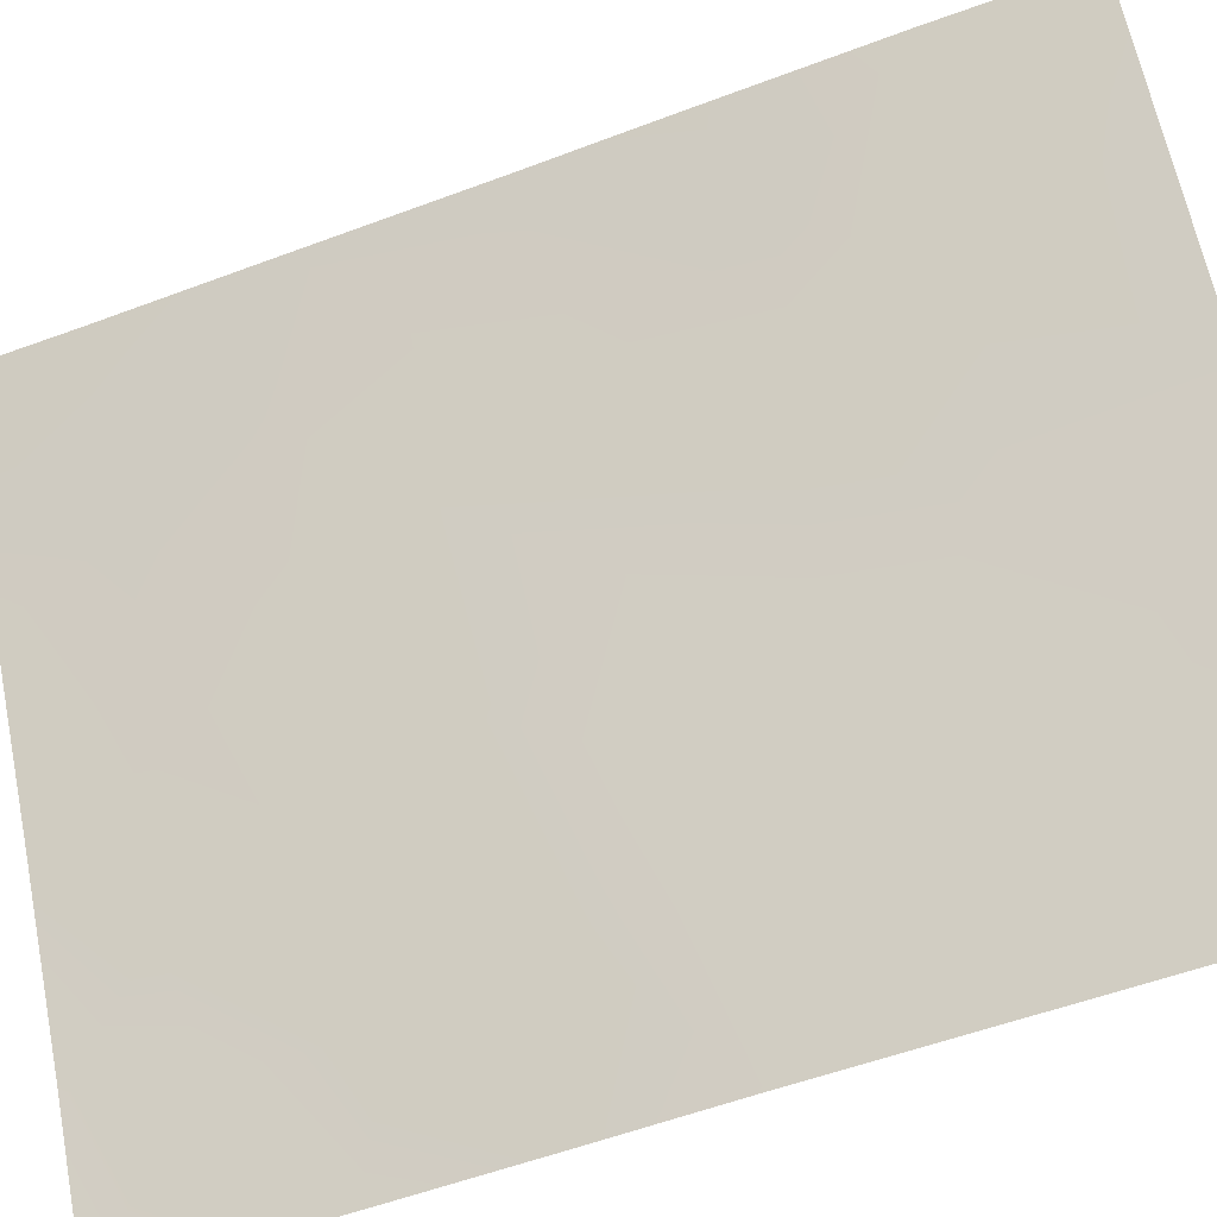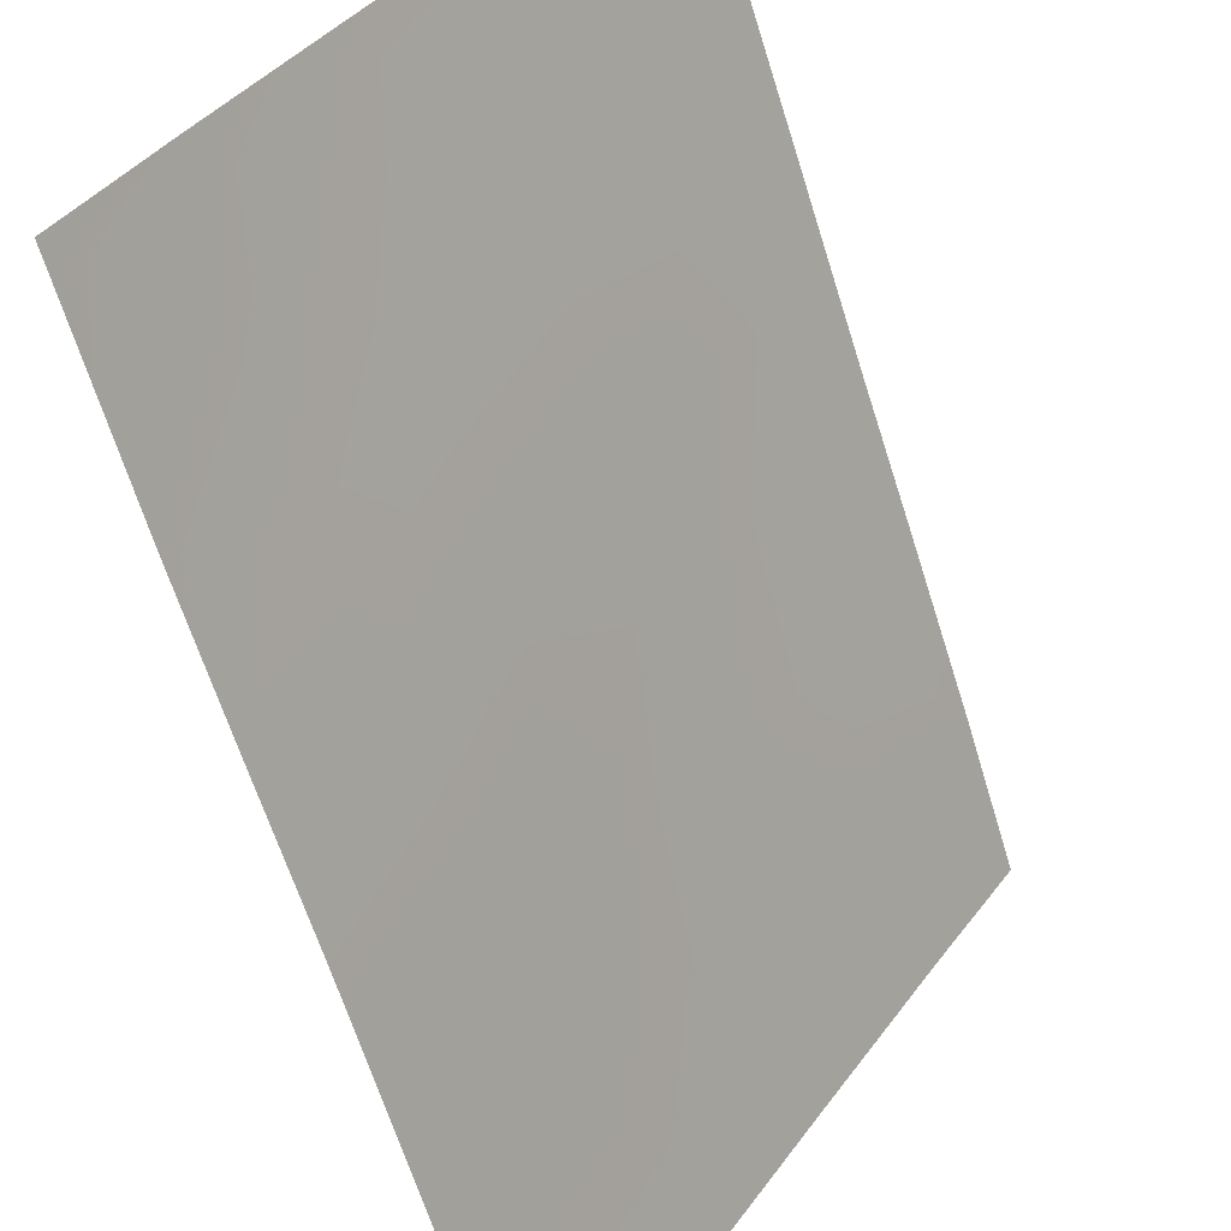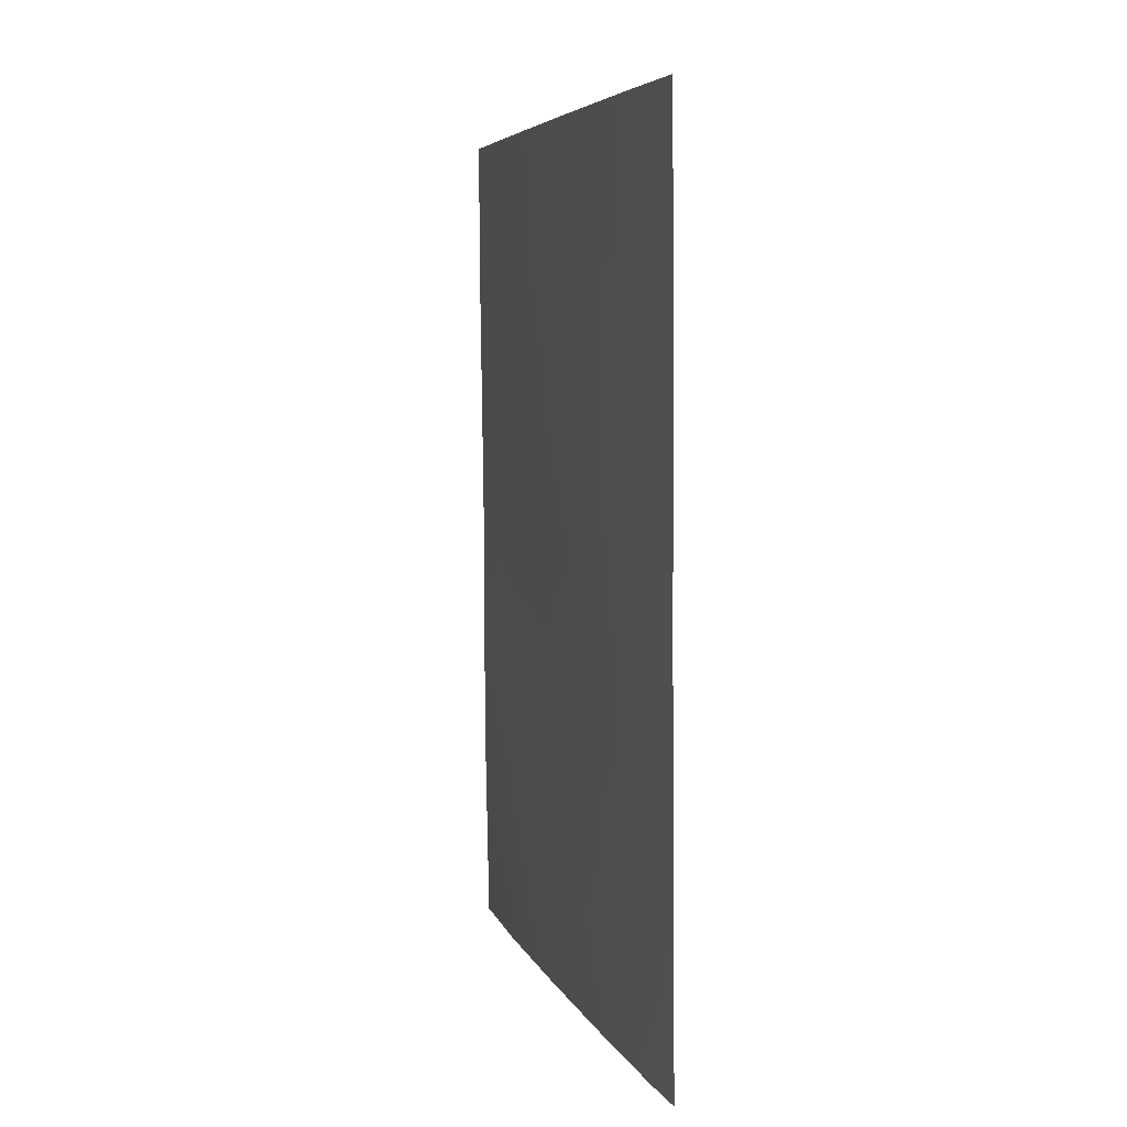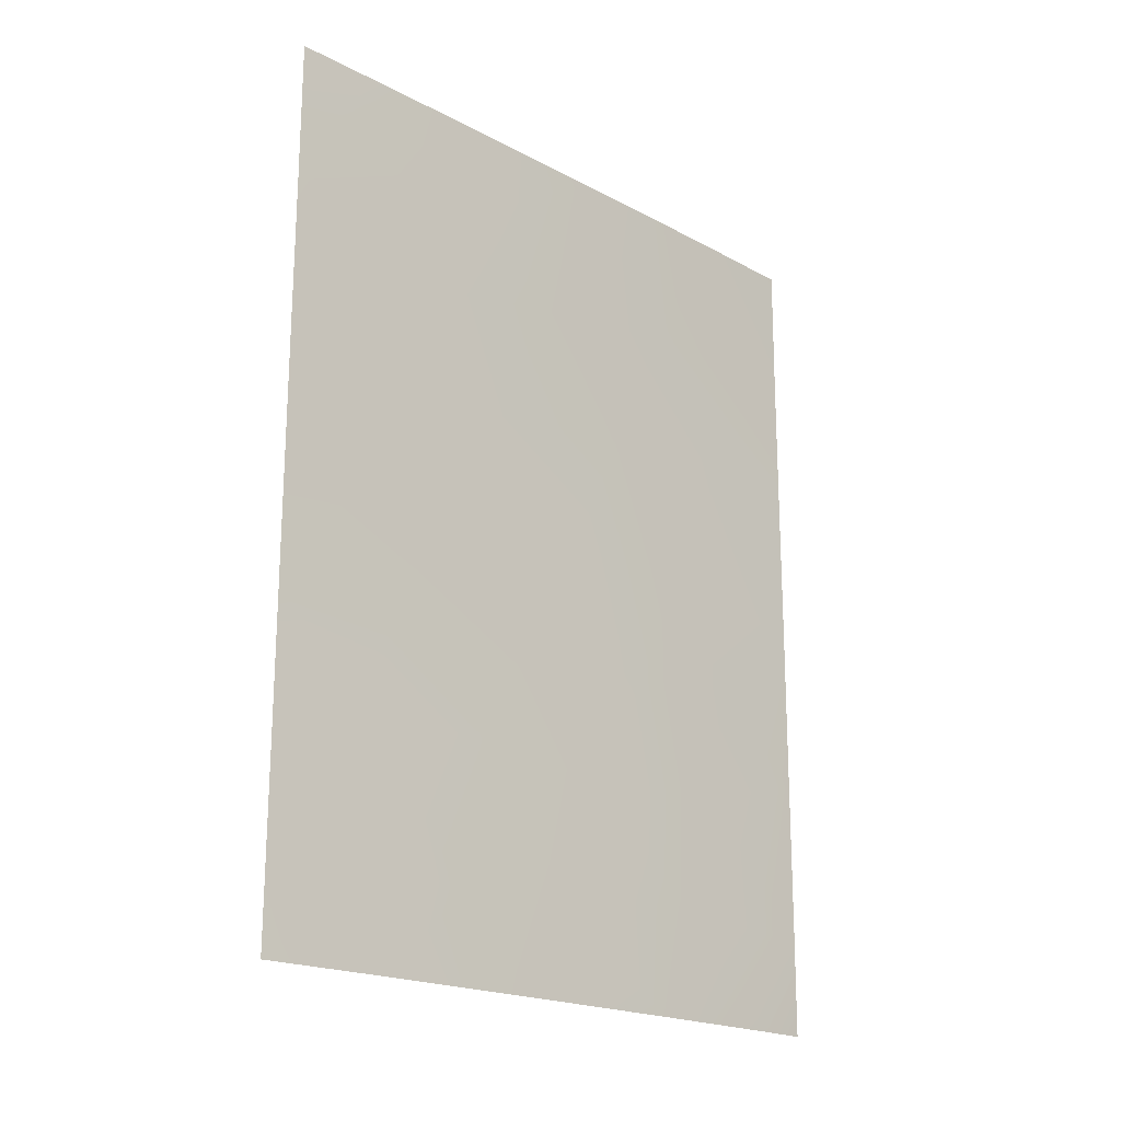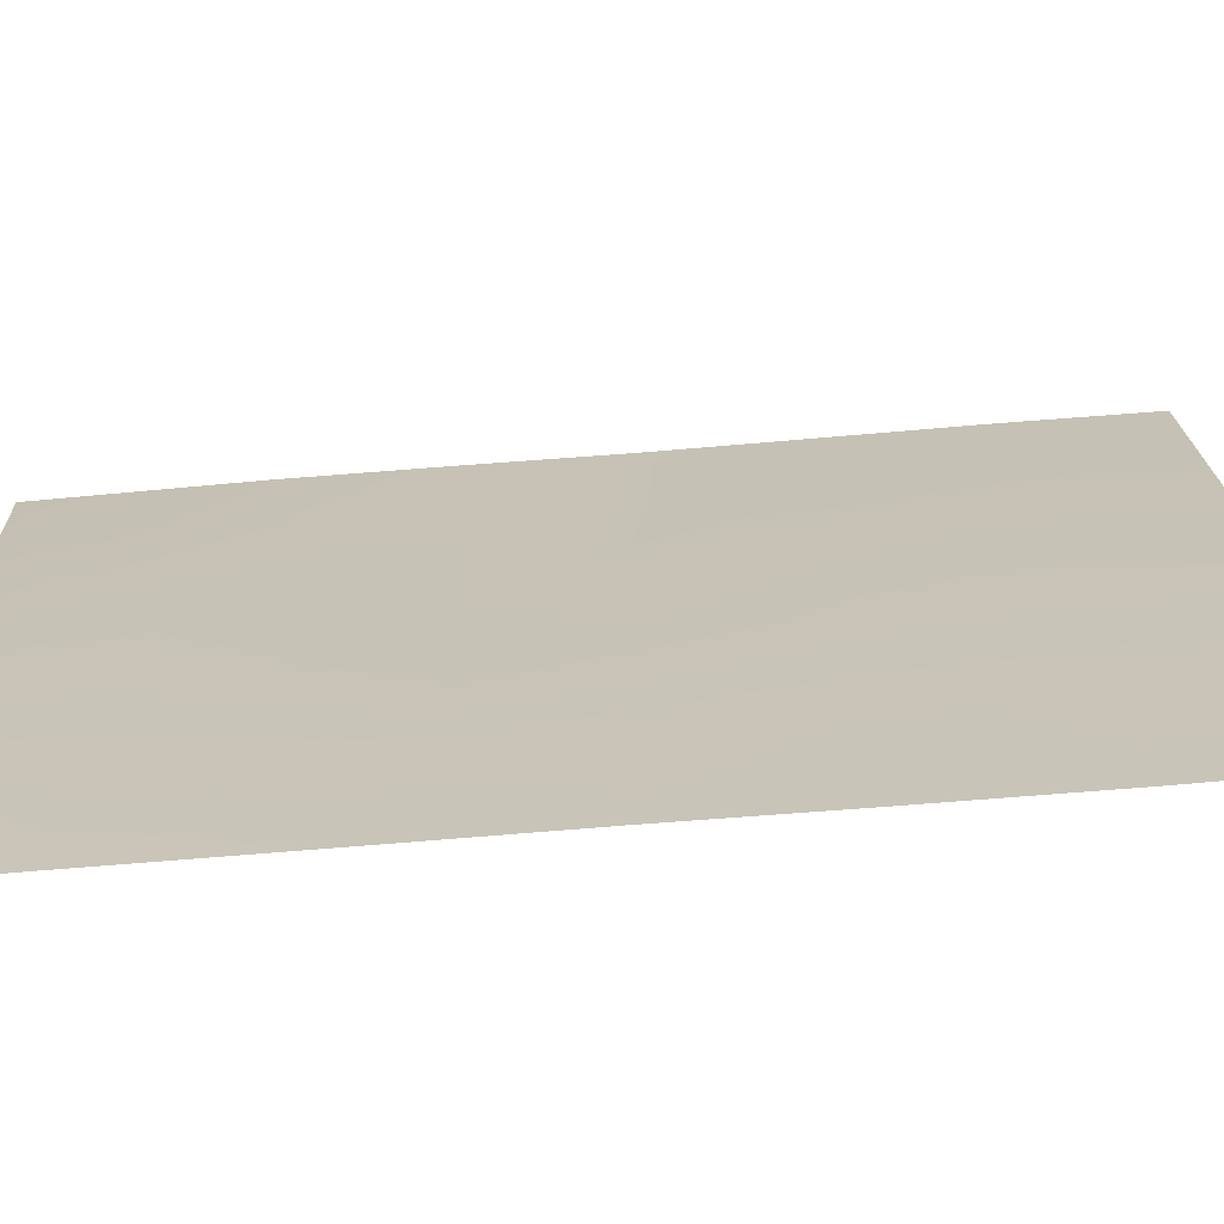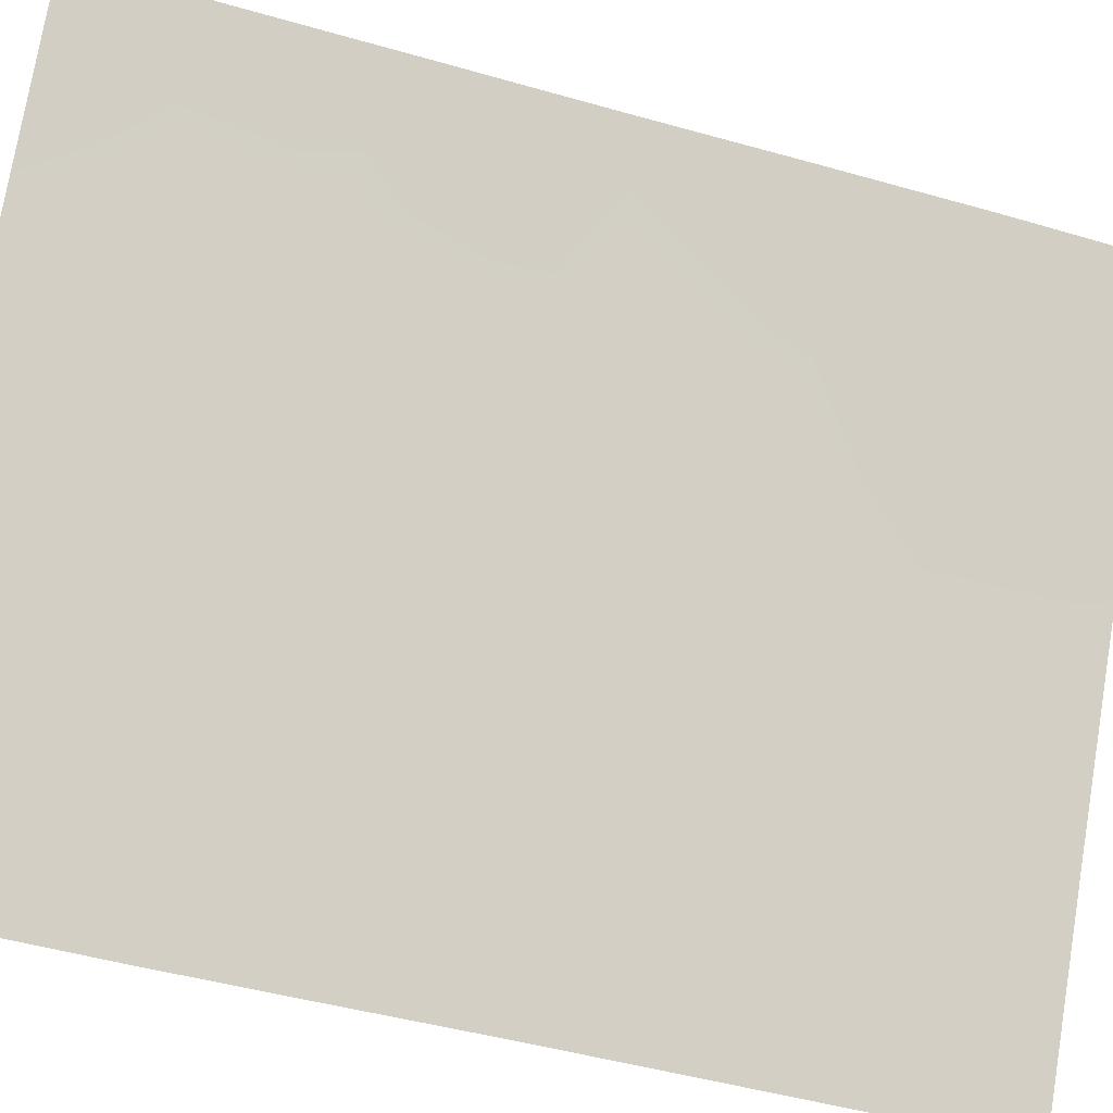
<metadata>
{"format":"obj","ext":"obj","renderer":"f3d","projection":"perspective","resolution":1024,"background":"white","views":[{"elev":-56.2,"azim":111.8,"up":"+Z"},{"elev":-64.3,"azim":17.7,"up":"+Z"},{"elev":5.6,"azim":17.3,"up":"+Y"},{"elev":-19.9,"azim":-101.8,"up":"+Y"},{"elev":77.4,"azim":85.9,"up":"+Z"},{"elev":-45.5,"azim":72.0,"up":"+Z"}]}
</metadata>
<code>
v -62.62 41.19 37.26
v -66.8 44.43 30.72
v -64.55 38 34.27
v -64.12 44.23 34.96
v -65.79 43.02 32.3
v -61.68 48.1 38.72
v -66.79 42.48 30.72
v -62.47 42.82 37.5
v -66.86 50 30.72
v -66.73 38 30.72
v -61.71 50 38.72
v -63.23 38 36.32
v -61.62 38 38.72
v -65.05 44.05 33.48
v -65.14 48.78 33.43
v -62.99 44.3 36.72
v -63.69 46.1 35.65
v -61.65 41.64 38.72
v -66.78 40.66 30.72
v -64.87 45.79 33.8
v -65.99 41.17 31.98
v -63.79 41.01 35.43
v -62.46 46.4 37.52
v -61.67 43.98 38.72
v -61.67 45.87 38.72
v -66 48.96 32.07
v -66.85 48.18 30.72
v -65.79 38 32.29
v -62.66 50 37.29
v -61.64 39.35 38.72
v -62.08 38 38.07
v -66.82 45.82 30.72
v -63.42 42.63 36.03
v -64.06 50 35.14
v -65.88 45.05 32.19
v -65.32 50 33.17
v -64.49 47.65 34.43
v -66.24 50 31.71
v -62.95 39.48 36.76
v -65.78 47.21 32.4
v -64.58 42.57 34.21
v -64.23 39.45 34.77
v -65.94 39.45 32.08
v -65.06 41.2 33.45
v -63.16 48.06 36.5
v -65.17 39.18 33.28
f 4 17 16
f 40 35 32
f 17 20 37
f 5 2 35
f 16 8 33
f 44 46 21
f 14 41 5
f 37 15 34
f 40 37 20
f 1 18 30
f 19 7 21
f 35 20 14
f 14 20 4
f 33 22 41
f 24 18 8
f 25 24 23
f 18 1 8
f 38 27 9
f 43 28 10
f 10 19 43
f 12 3 42
f 31 39 30
f 30 13 31
f 39 31 12
f 26 15 40
f 17 23 16
f 33 4 16
f 27 40 32
f 32 35 2
f 42 44 22
f 17 4 20
f 5 7 2
f 1 22 33
f 33 8 1
f 17 45 23
f 5 21 7
f 34 29 45
f 34 15 36
f 14 4 41
f 41 4 33
f 5 41 44
f 41 22 44
f 26 40 27
f 36 26 38
f 38 26 27
f 24 16 23
f 8 16 24
f 40 20 35
f 35 14 5
f 40 15 37
f 1 39 22
f 1 30 39
f 22 39 42
f 6 45 29
f 6 29 11
f 26 36 15
f 42 39 12
f 45 6 23
f 42 46 44
f 43 46 28
f 5 44 21
f 45 37 34
f 45 17 37
f 43 19 21
f 23 6 25
f 46 43 21
f 3 46 42
f 46 3 28

</code>
